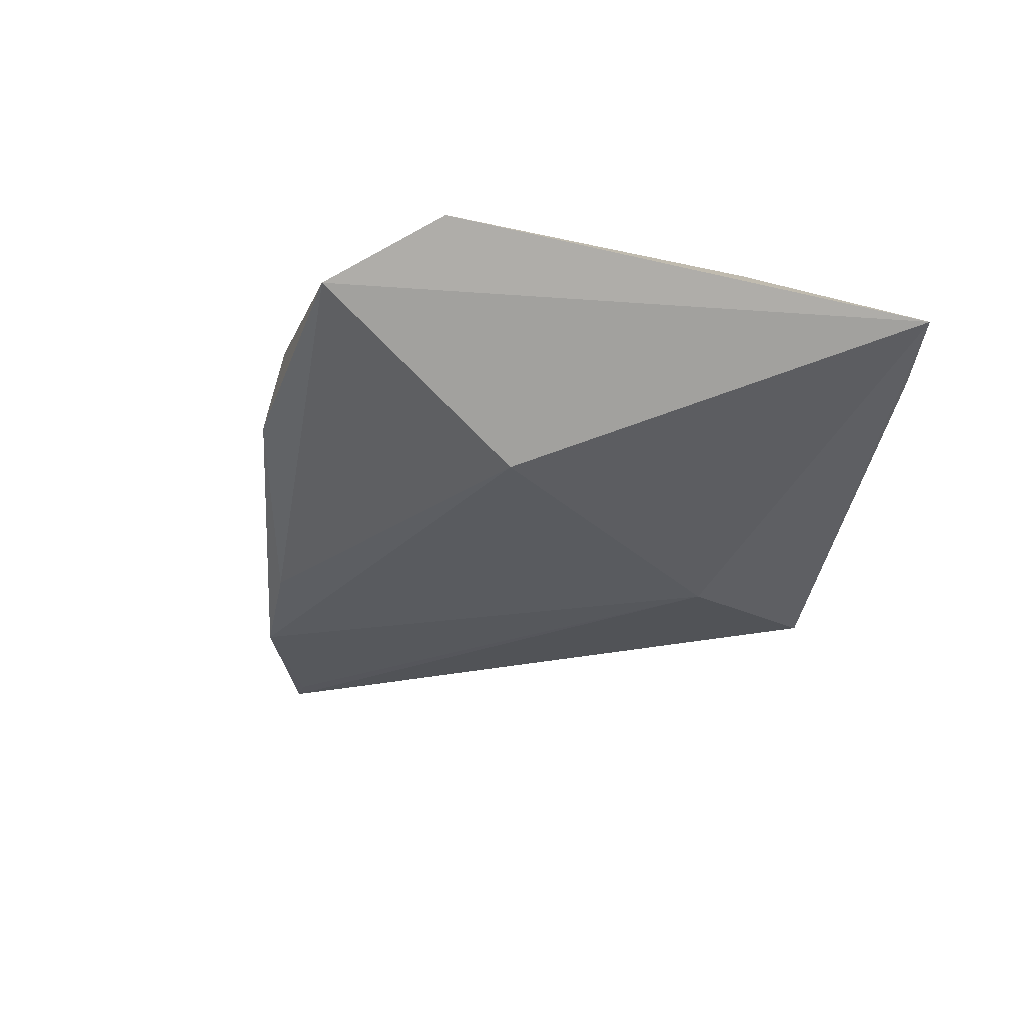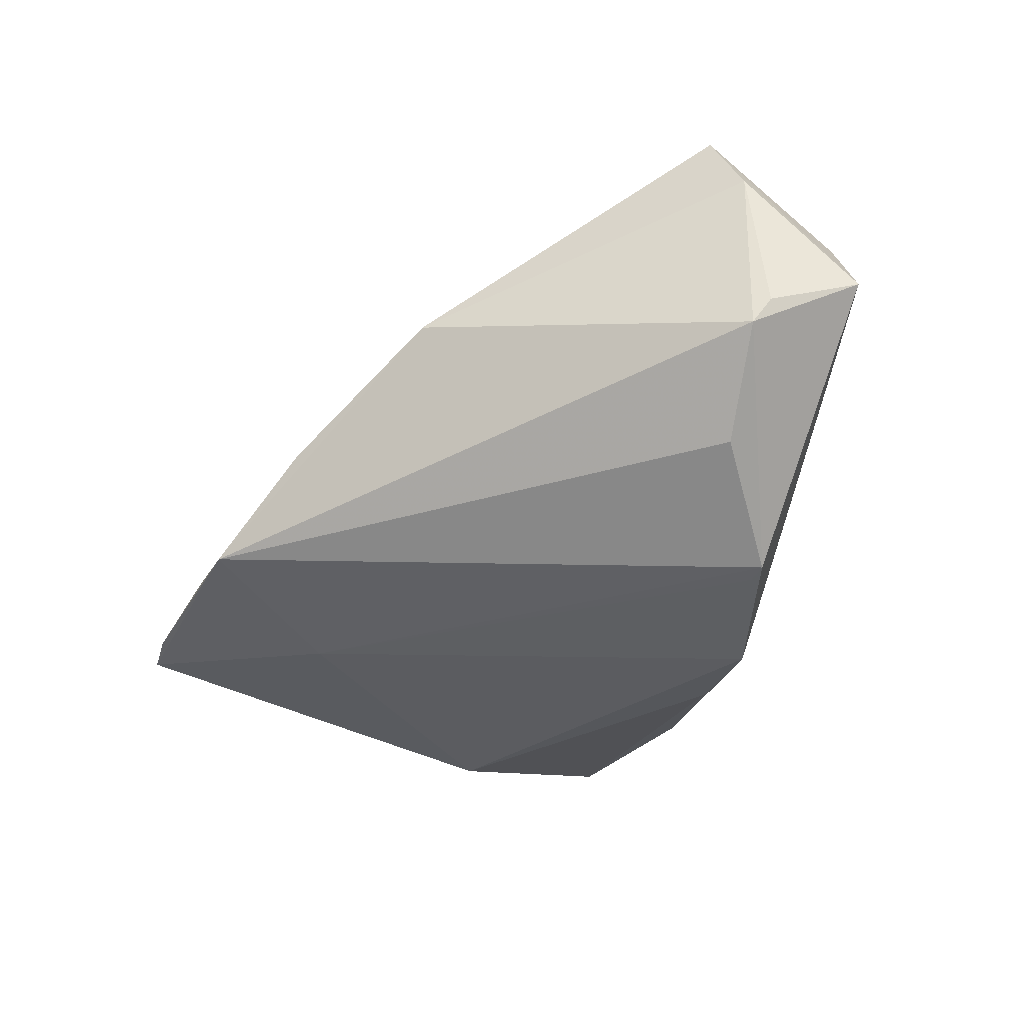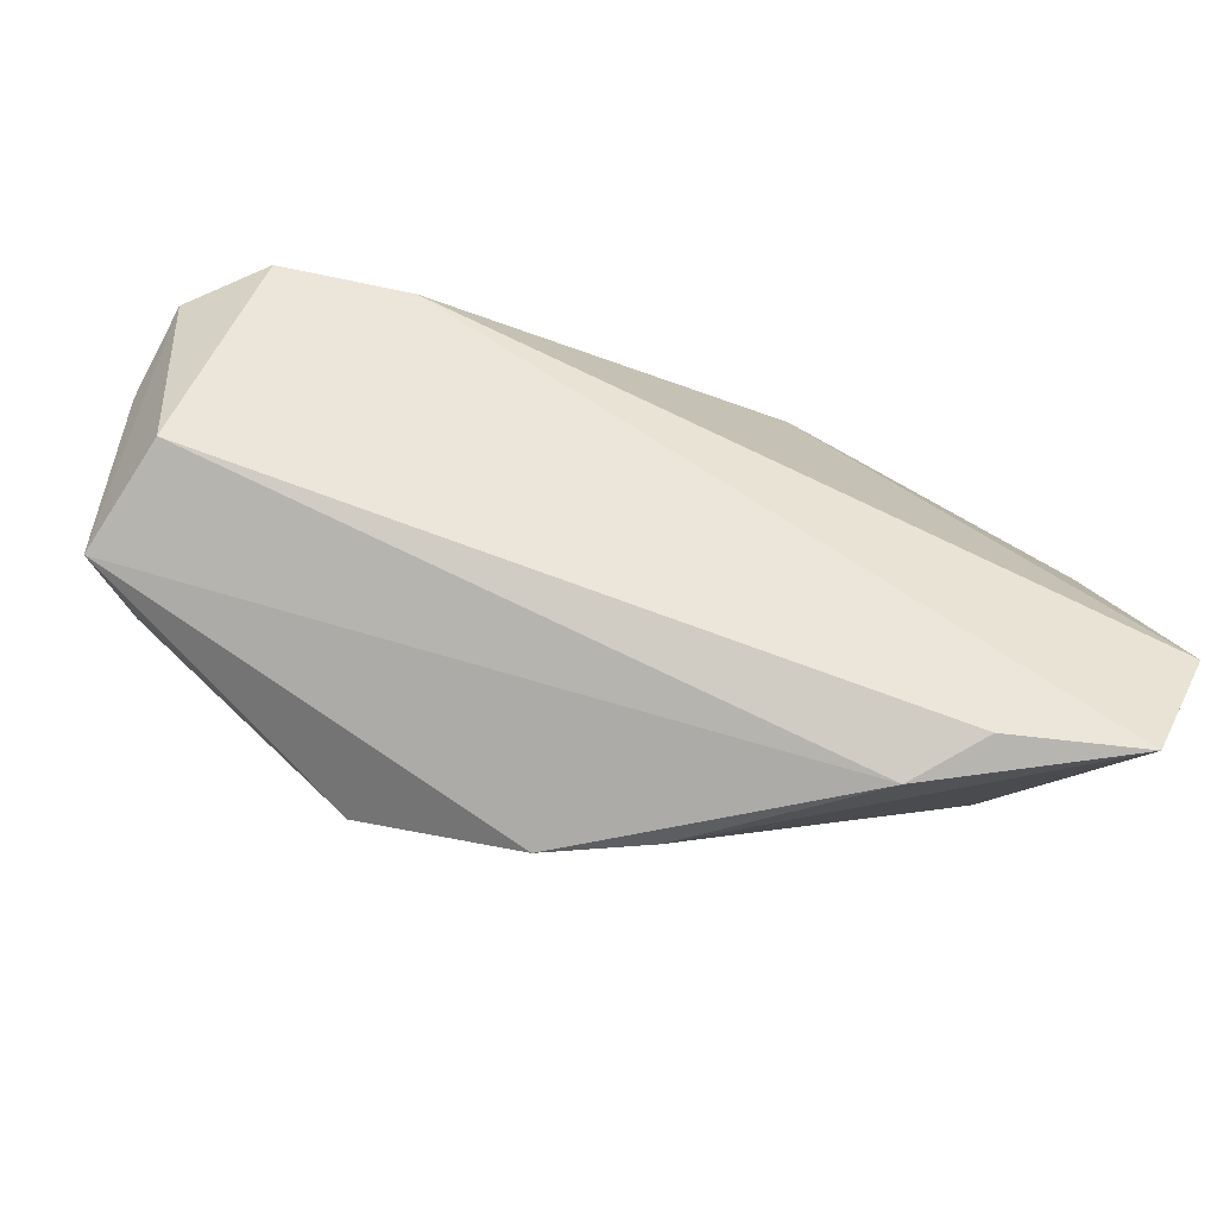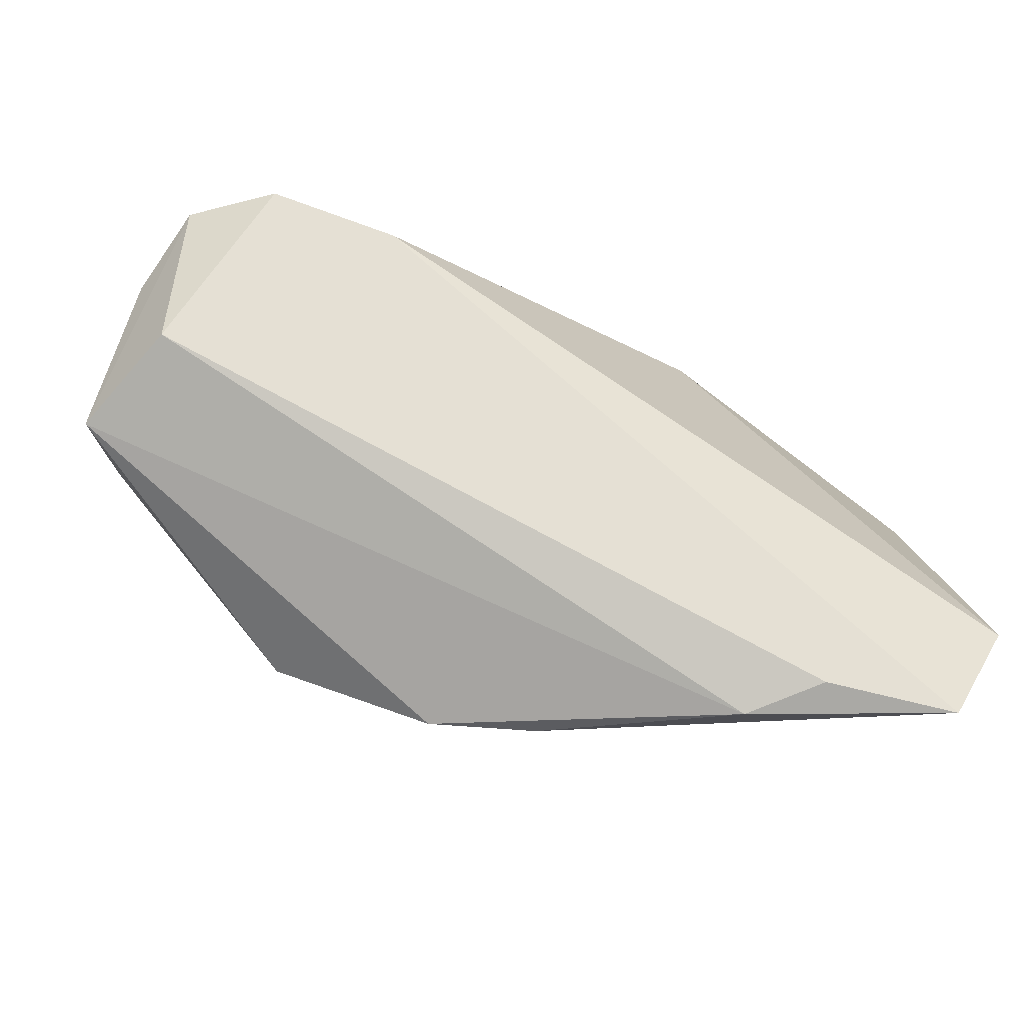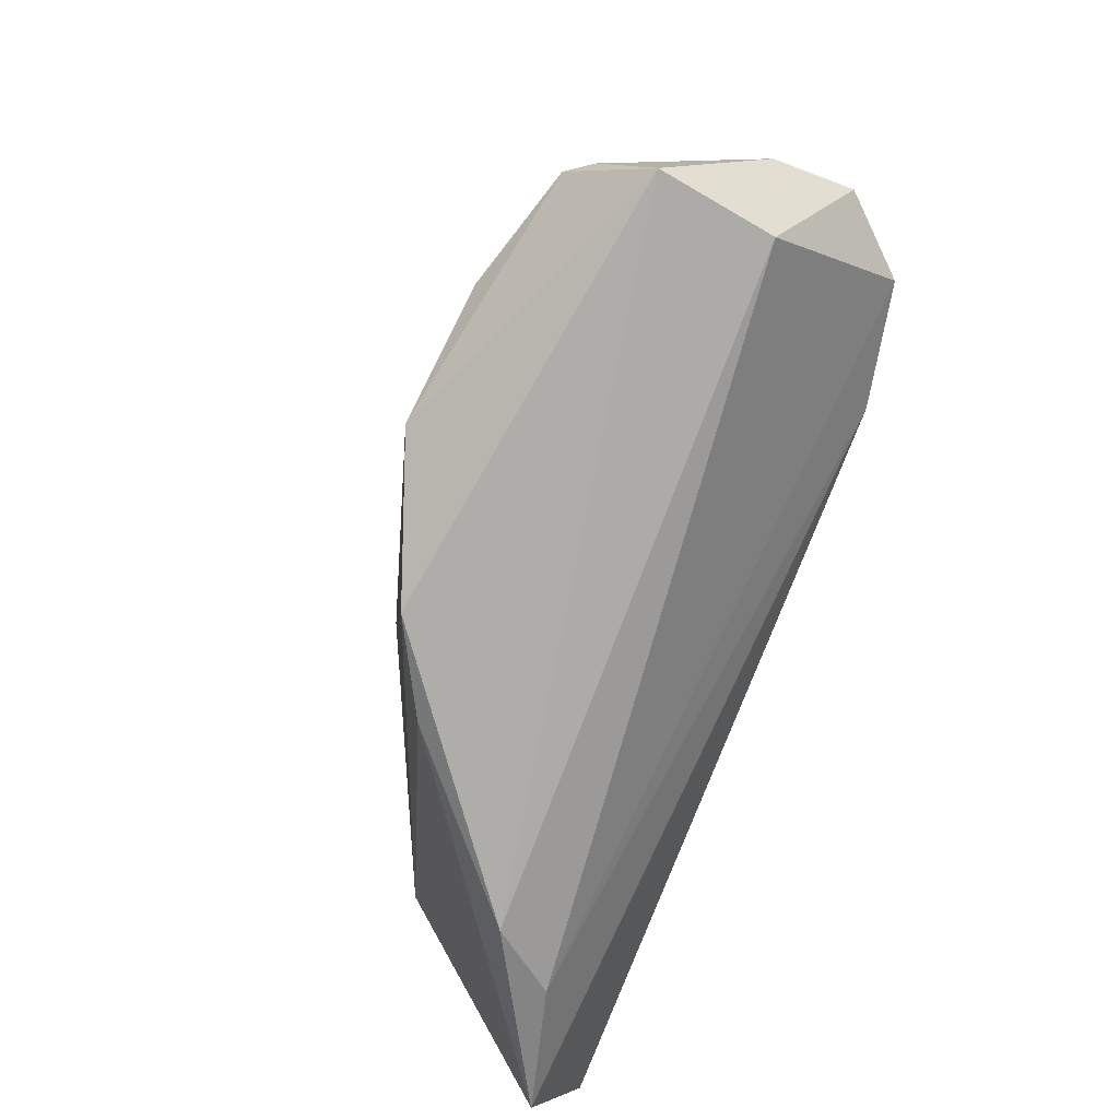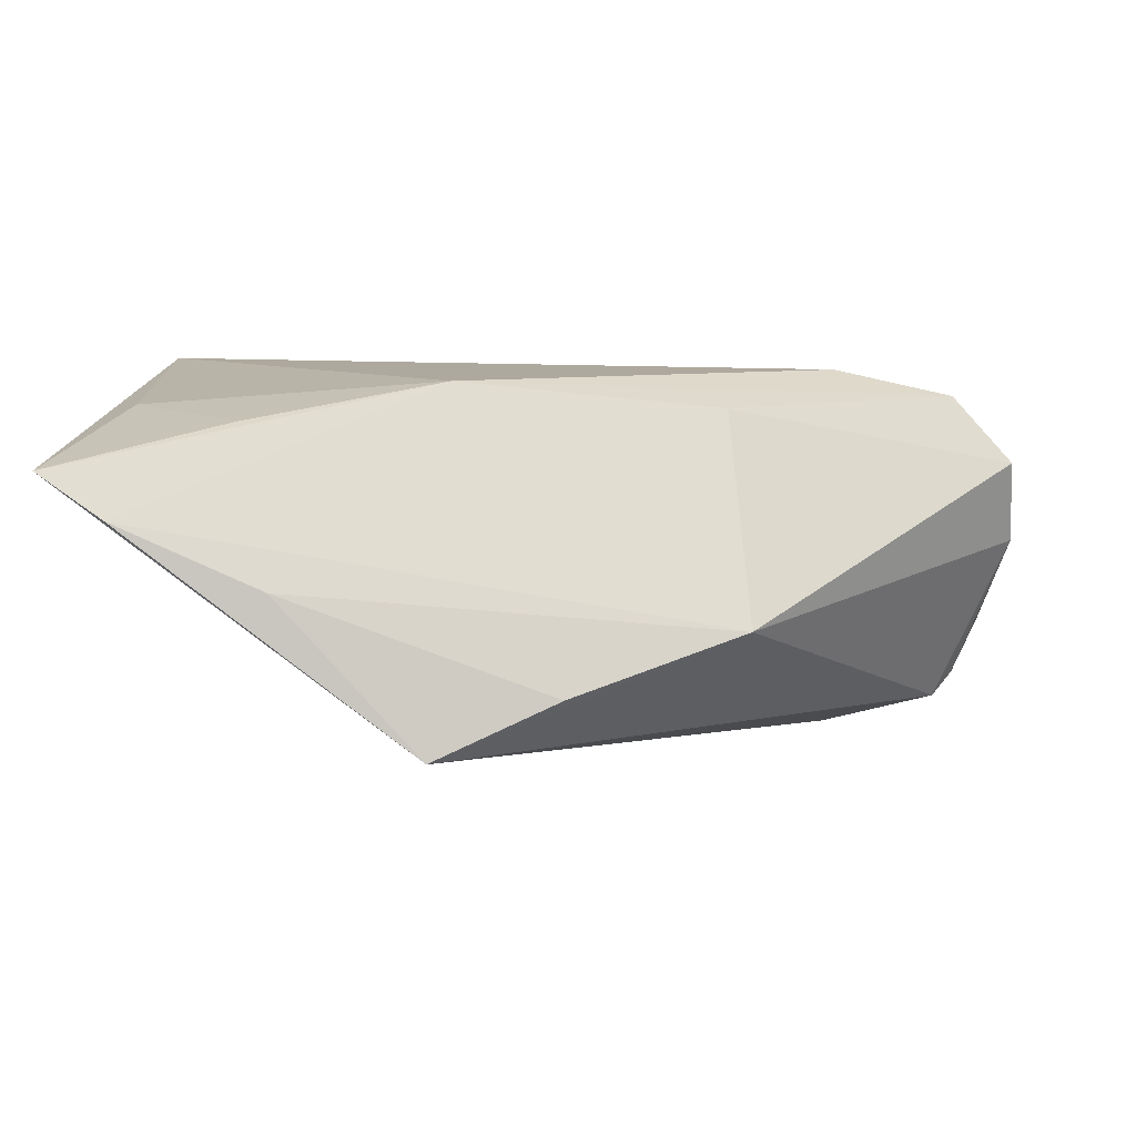
<metadata>
{"format":"obj","ext":"obj","renderer":"f3d","projection":"perspective","resolution":1024,"background":"white","views":[{"elev":-8.7,"azim":76.4,"up":"+Z"},{"elev":-58.6,"azim":-111.9,"up":"+Z"},{"elev":-75.4,"azim":-23.9,"up":"+Y"},{"elev":-71.0,"azim":-32.3,"up":"+Y"},{"elev":-68.6,"azim":-111.6,"up":"+Y"},{"elev":9.0,"azim":-173.8,"up":"+Z"}]}
</metadata>
<code>
v 0.03035 0.02845 0.01675
v -0.01812 -0.02286 -0.02584
v -0.03477 -0.004284 0.02068
v 0.05005 -0.01739 0.02068
v 0.05005 0.03879 0.0122
v -0.02608 0.0241 -0.006431
v 0.03884 -0.007472 -0.004532
v -0.04784 -0.009587 -0.02032
v -0.02264 0.01108 0.01715
v 0.04643 -0.03012 0.01333
v -0.02071 -0.02303 -0.02665
v 0.008062 0.01946 0.02068
v 0.01897 0.02132 -0.01626
v -0.05619 -0.003006 0.009721
v -0.05177 -0.02108 0.0008266
v 0.008086 0.03829 -0.01883
v -0.05393 -0.02152 -0.01267
v 0.03077 -0.0321 0.008984
v 0.02471 -0.0337 0.001355
v -0.006209 0.0333 -0.01262
v 0.04216 0.03947 0.006993
v 0.04486 0.01824 0.01761
v -0.0566 -0.006506 -0.0001226
v -0.03423 -0.01259 -0.02459
v -0.003566 -0.02914 -0.02042
v 0.0251 0.03797 -0.0006472
v 0.007291 -0.02923 -0.01458
v -0.049 -0.004461 0.01758
v -0.05018 -0.01111 -0.01757
f 23 6 8
f 8 6 16
f 25 17 11
f 11 17 8
f 13 11 16
f 13 16 5
f 25 13 7
f 7 13 5
f 12 3 4
f 3 12 28
f 5 16 21
f 16 26 21
f 21 26 6
f 21 12 5
f 16 6 20
f 20 26 16
f 6 26 20
f 23 8 29
f 29 17 23
f 8 17 29
f 24 8 16
f 16 11 24
f 24 11 8
f 25 11 2
f 2 13 25
f 11 13 2
f 5 4 10
f 10 7 5
f 4 3 10
f 22 4 5
f 22 12 4
f 14 6 23
f 23 17 14
f 9 28 12
f 9 21 6
f 12 21 9
f 6 14 9
f 9 14 28
f 25 7 27
f 7 10 27
f 19 17 25
f 25 27 19
f 19 27 10
f 5 12 1
f 1 22 5
f 12 22 1
f 17 19 15
f 15 14 17
f 28 14 15
f 18 19 10
f 18 15 19
f 28 15 18
f 3 28 18
f 18 10 3

</code>
